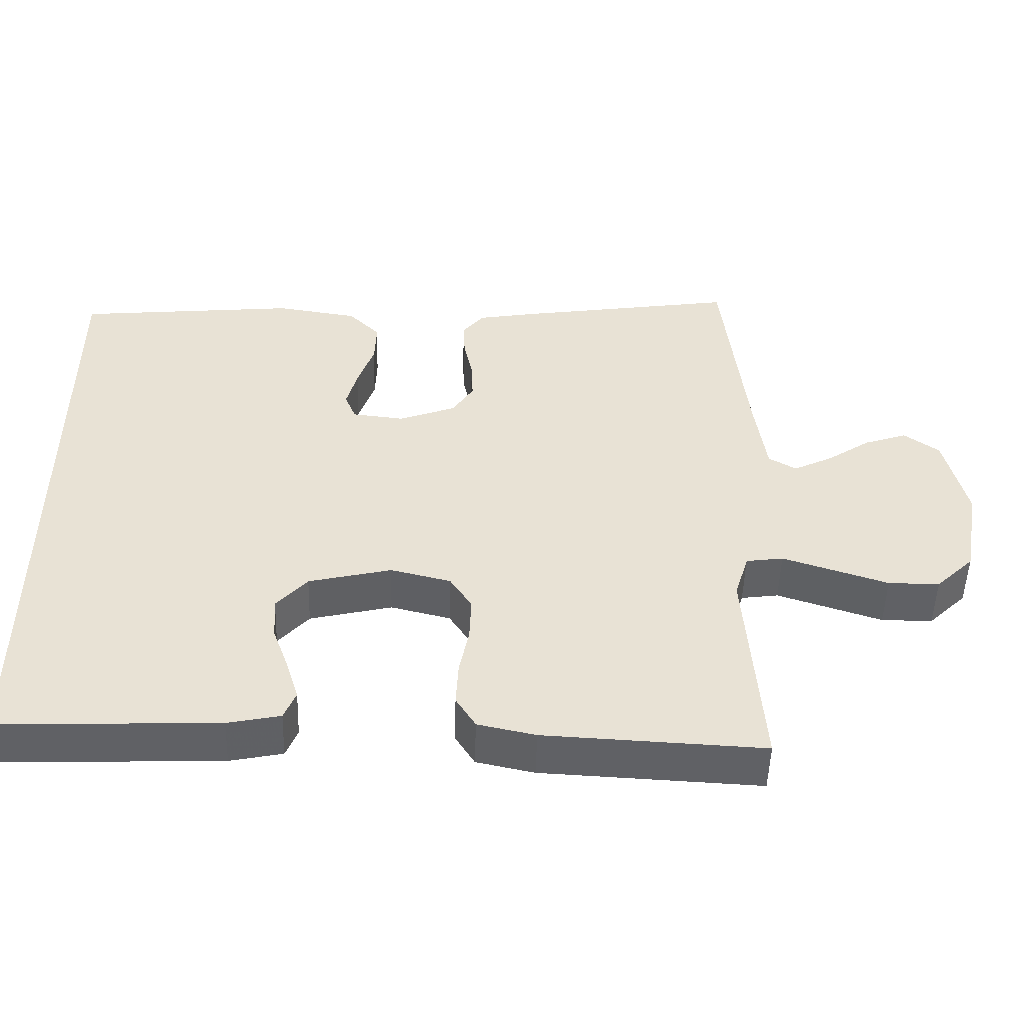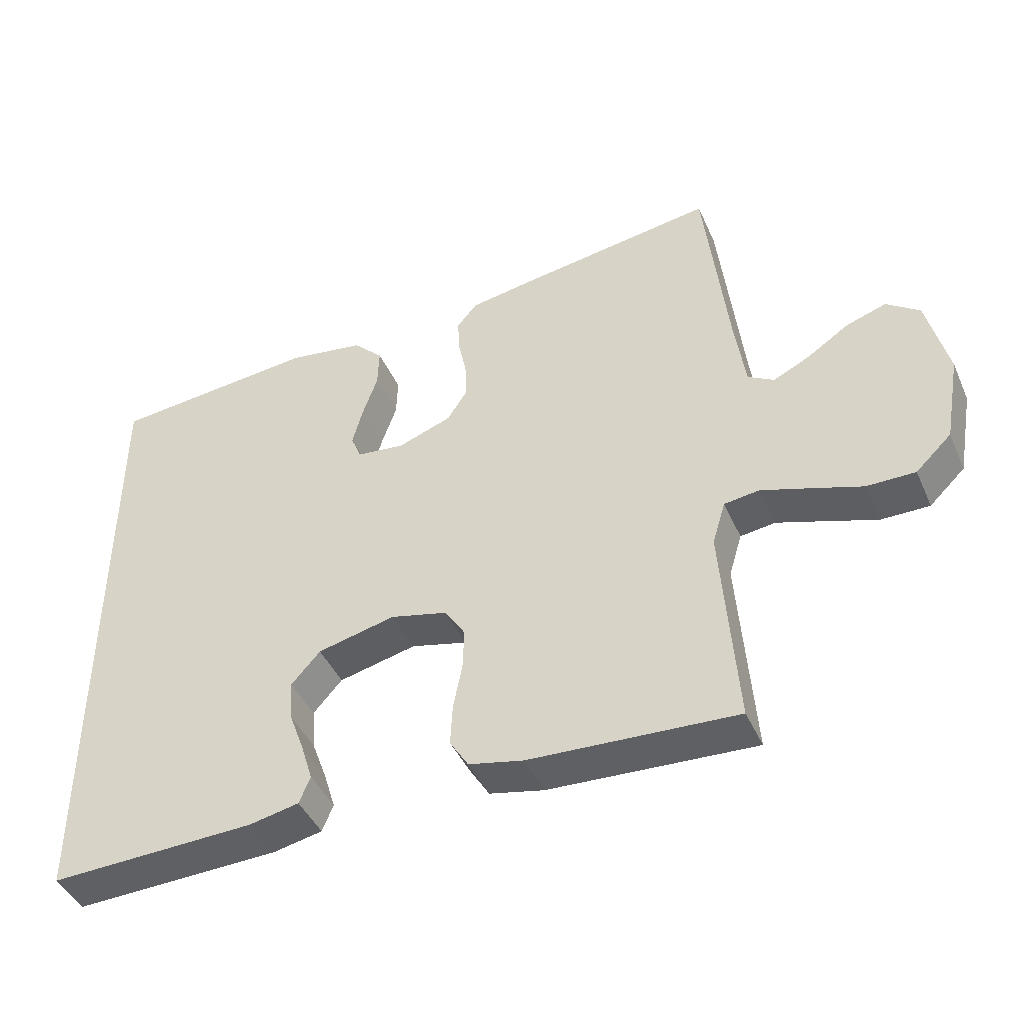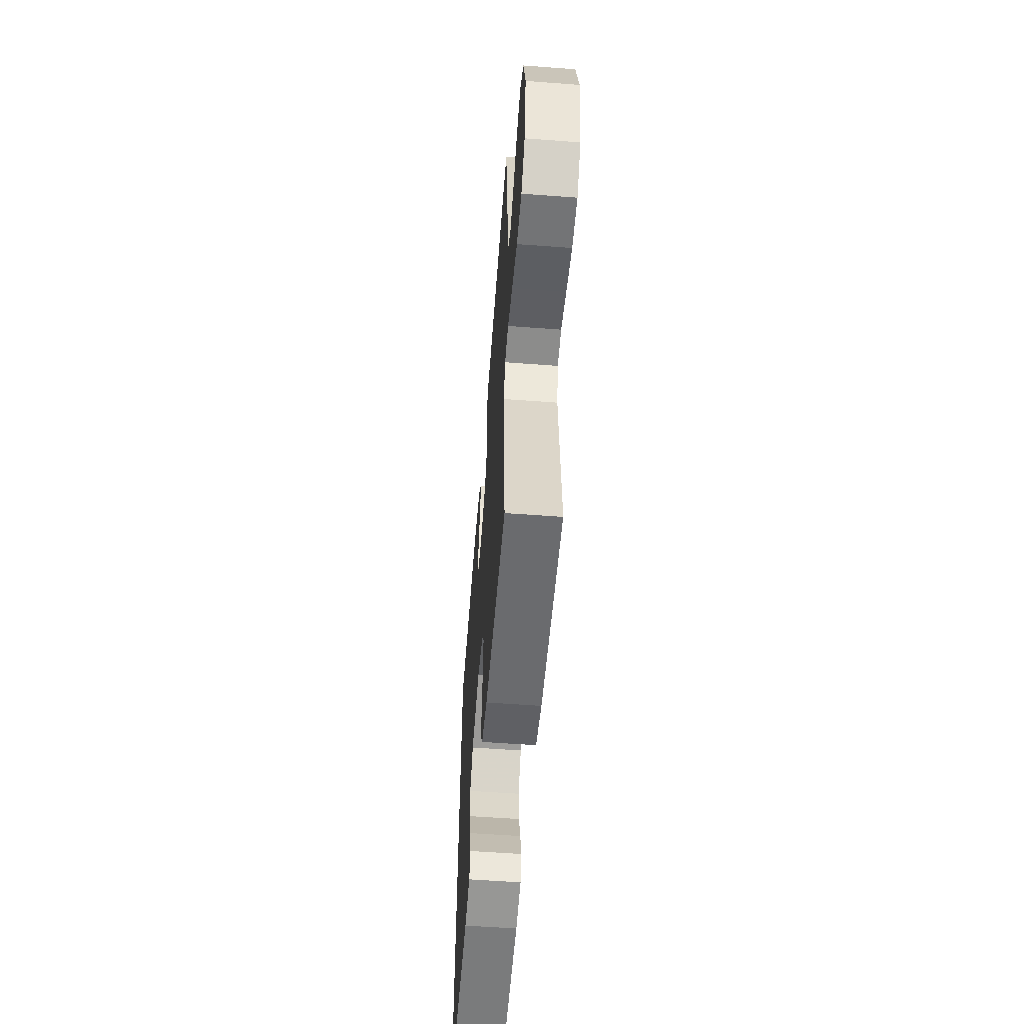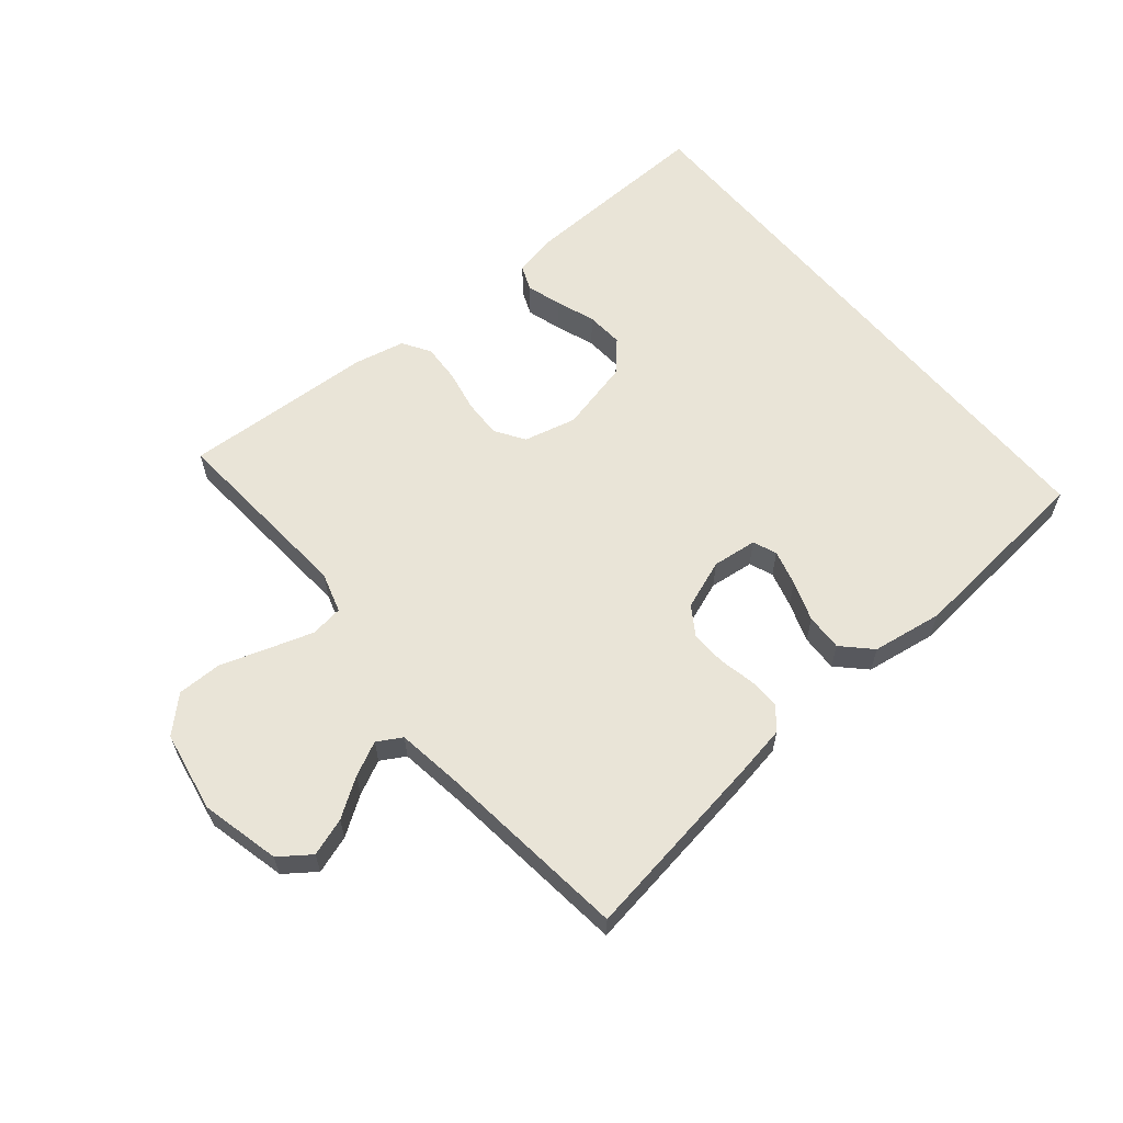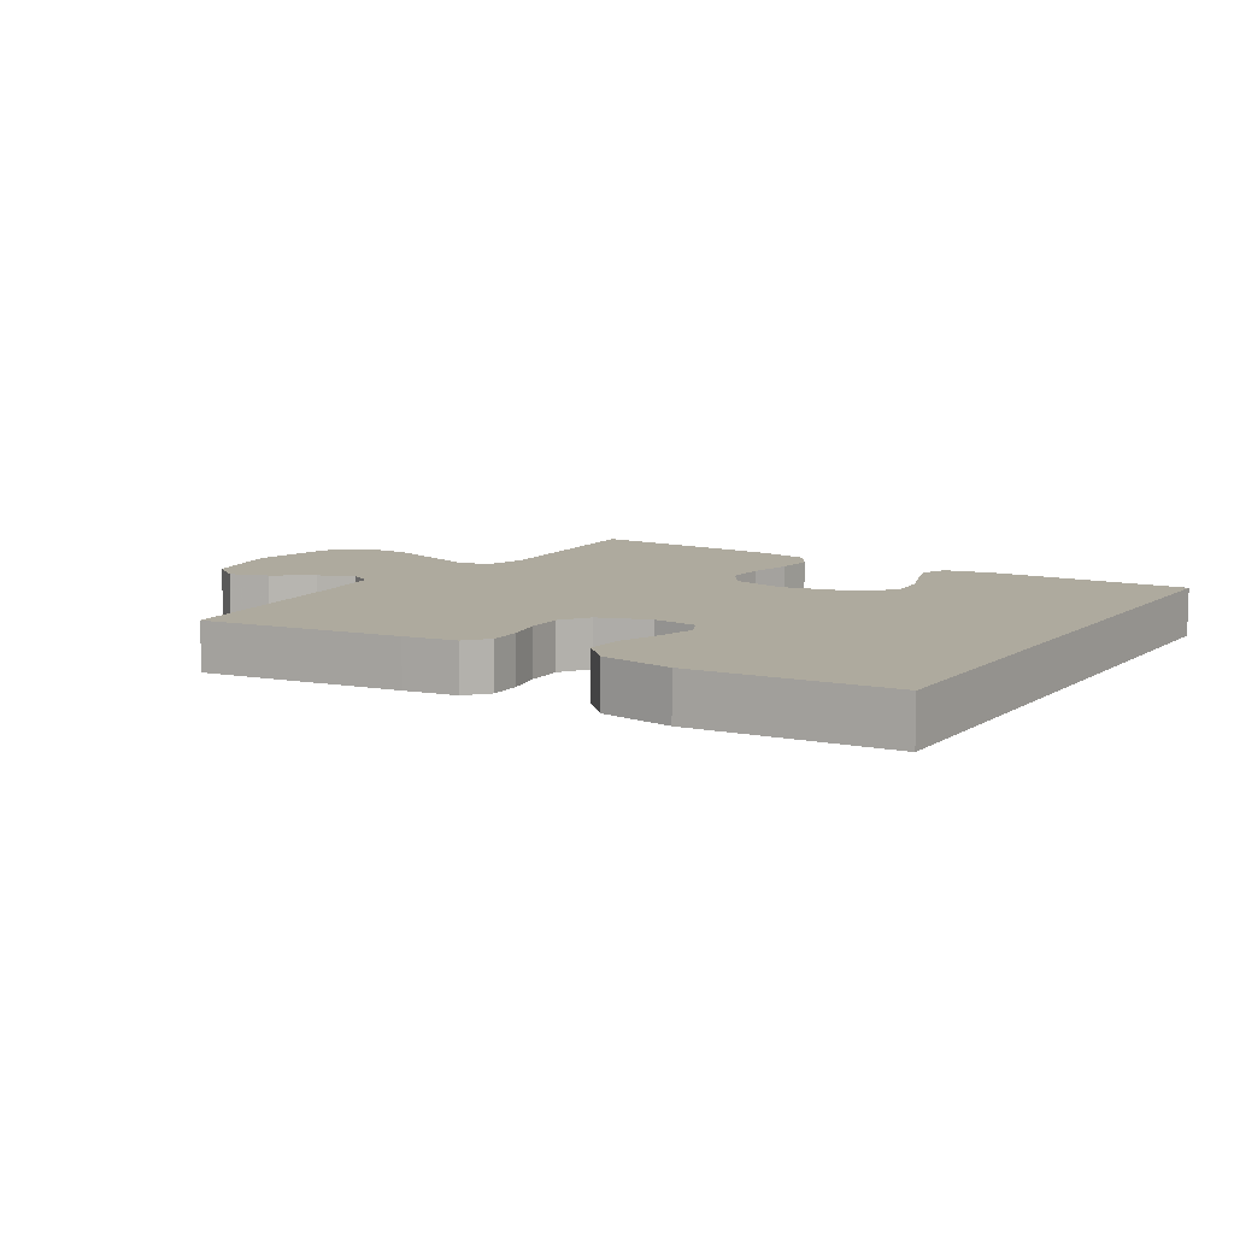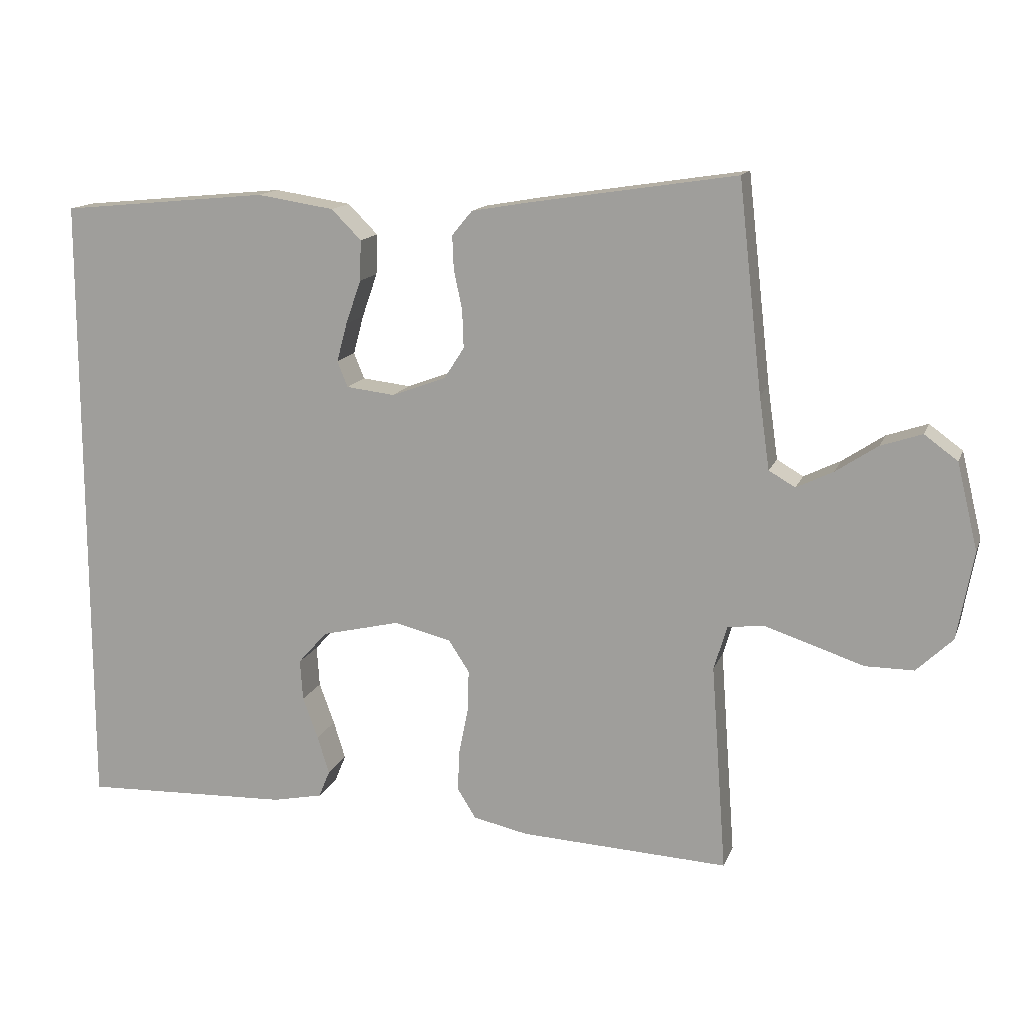
<metadata>
{"format":"obj","ext":"obj","renderer":"f3d","projection":"perspective","resolution":1024,"background":"white","views":[{"elev":-50.0,"azim":178.3,"up":"+Z"},{"elev":-43.5,"azim":-157.1,"up":"+Z"},{"elev":-56.2,"azim":-94.5,"up":"+Z"},{"elev":61.0,"azim":-39.7,"up":"+Y"},{"elev":9.3,"azim":32.8,"up":"+Y"},{"elev":14.2,"azim":-163.8,"up":"+Z"}]}
</metadata>
<code>
v -0.5 0.07 -0.5
v -0.478 0.07 -0.2
v -0.497 0.07 -0.137
v -0.548 0.07 -0.13
v -0.616 0.07 -0.152
v -0.692 0.07 -0.177
v -0.762 0.07 -0.177
v -0.814 0.07 -0.127
v -0.837 0.07 0
v -0.807 0.07 0.124
v -0.759 0.07 0.159
v -0.7 0.07 0.139
v -0.64 0.07 0.099
v -0.587 0.07 0.073
v -0.549 0.07 0.095
v -0.534 0.07 0.2
v -0.5 0.07 0.5
v -0.2 0.07 0.454
v -0.12 0.07 0.44
v -0.091 0.07 0.405
v -0.093 0.07 0.356
v -0.105 0.07 0.3
v -0.107 0.07 0.245
v -0.078 0.07 0.2
v 0 0.07 0.171
v 0.07 0.07 0.179
v 0.085 0.07 0.216
v 0.07 0.07 0.272
v 0.048 0.07 0.335
v 0.046 0.07 0.393
v 0.089 0.07 0.436
v 0.2 0.07 0.453
v 0.5 0.07 0.424
v 0.5 0.07 -0.486
v 0.2 0.07 -0.475
v 0.128 0.07 -0.46
v 0.112 0.07 -0.421
v 0.129 0.07 -0.366
v 0.151 0.07 -0.306
v 0.155 0.07 -0.247
v 0.113 0.07 -0.2
v 0 0.07 -0.173
v -0.082 0.07 -0.193
v -0.112 0.07 -0.239
v -0.11 0.07 -0.299
v -0.097 0.07 -0.365
v -0.094 0.07 -0.425
v -0.121 0.07 -0.468
v -0.2 0.07 -0.485
v -0.5 0 -0.5
v -0.478 0 -0.2
v -0.497 0 -0.137
v -0.548 0 -0.13
v -0.616 0 -0.152
v -0.692 0 -0.177
v -0.762 0 -0.177
v -0.814 0 -0.127
v -0.837 0 0
v -0.807 0 0.124
v -0.759 0 0.159
v -0.7 0 0.139
v -0.64 0 0.099
v -0.587 0 0.073
v -0.549 0 0.095
v -0.534 0 0.2
v -0.5 0 0.5
v -0.2 0 0.454
v -0.12 0 0.44
v -0.091 0 0.405
v -0.093 0 0.356
v -0.105 0 0.3
v -0.107 0 0.245
v -0.078 0 0.2
v 0 0 0.171
v 0.07 0 0.179
v 0.085 0 0.216
v 0.07 0 0.272
v 0.048 0 0.335
v 0.046 0 0.393
v 0.089 0 0.436
v 0.2 0 0.453
v 0.5 0 0.424
v 0.5 0 -0.486
v 0.2 0 -0.475
v 0.128 0 -0.46
v 0.112 0 -0.421
v 0.129 0 -0.366
v 0.151 0 -0.306
v 0.155 0 -0.247
v 0.113 0 -0.2
v 0 0 -0.173
v -0.082 0 -0.193
v -0.112 0 -0.239
v -0.11 0 -0.299
v -0.097 0 -0.365
v -0.094 0 -0.425
v -0.121 0 -0.468
v -0.2 0 -0.485
f 48 49 1 2
f 45 46 47 48
f 44 45 48 2
f 43 44 2 3
f 42 43 3 4
f 36 37 38 39
f 34 35 36 39
f 34 39 40
f 33 34 40 41
f 28 29 30 31
f 27 28 31 32
f 26 27 32 33
f 19 20 21 22
f 19 22 23
f 16 17 18 19
f 15 16 19 23
f 14 15 23 24
f 10 11 12 13
f 10 13 14
f 9 10 14
f 5 6 7 8
f 4 5 8 9
f 42 4 9 14
f 26 33 41 42
f 25 26 42 14
f 14 24 25
f 51 50 98 97
f 97 96 95 94
f 51 97 94 93
f 52 51 93 92
f 53 52 92 91
f 88 87 86 85
f 88 85 84 83
f 89 88 83
f 90 89 83 82
f 80 79 78 77
f 81 80 77 76
f 82 81 76 75
f 71 70 69 68
f 72 71 68
f 68 67 66 65
f 72 68 65 64
f 73 72 64 63
f 62 61 60 59
f 63 62 59
f 63 59 58
f 57 56 55 54
f 58 57 54 53
f 63 58 53 91
f 91 90 82 75
f 63 91 75 74
f 74 73 63
f 1 50 51 2
f 2 51 52 3
f 3 52 53 4
f 4 53 54 5
f 5 54 55 6
f 6 55 56 7
f 7 56 57 8
f 8 57 58 9
f 9 58 59 10
f 10 59 60 11
f 11 60 61 12
f 12 61 62 13
f 13 62 63 14
f 14 63 64 15
f 15 64 65 16
f 16 65 66 17
f 17 66 67 18
f 18 67 68 19
f 19 68 69 20
f 20 69 70 21
f 21 70 71 22
f 22 71 72 23
f 23 72 73 24
f 24 73 74 25
f 25 74 75 26
f 26 75 76 27
f 27 76 77 28
f 28 77 78 29
f 29 78 79 30
f 30 79 80 31
f 31 80 81 32
f 32 81 82 33
f 33 82 83 34
f 34 83 84 35
f 35 84 85 36
f 36 85 86 37
f 37 86 87 38
f 38 87 88 39
f 39 88 89 40
f 40 89 90 41
f 41 90 91 42
f 42 91 92 43
f 43 92 93 44
f 44 93 94 45
f 45 94 95 46
f 46 95 96 47
f 47 96 97 48
f 48 97 98 49
f 49 98 50 1

</code>
